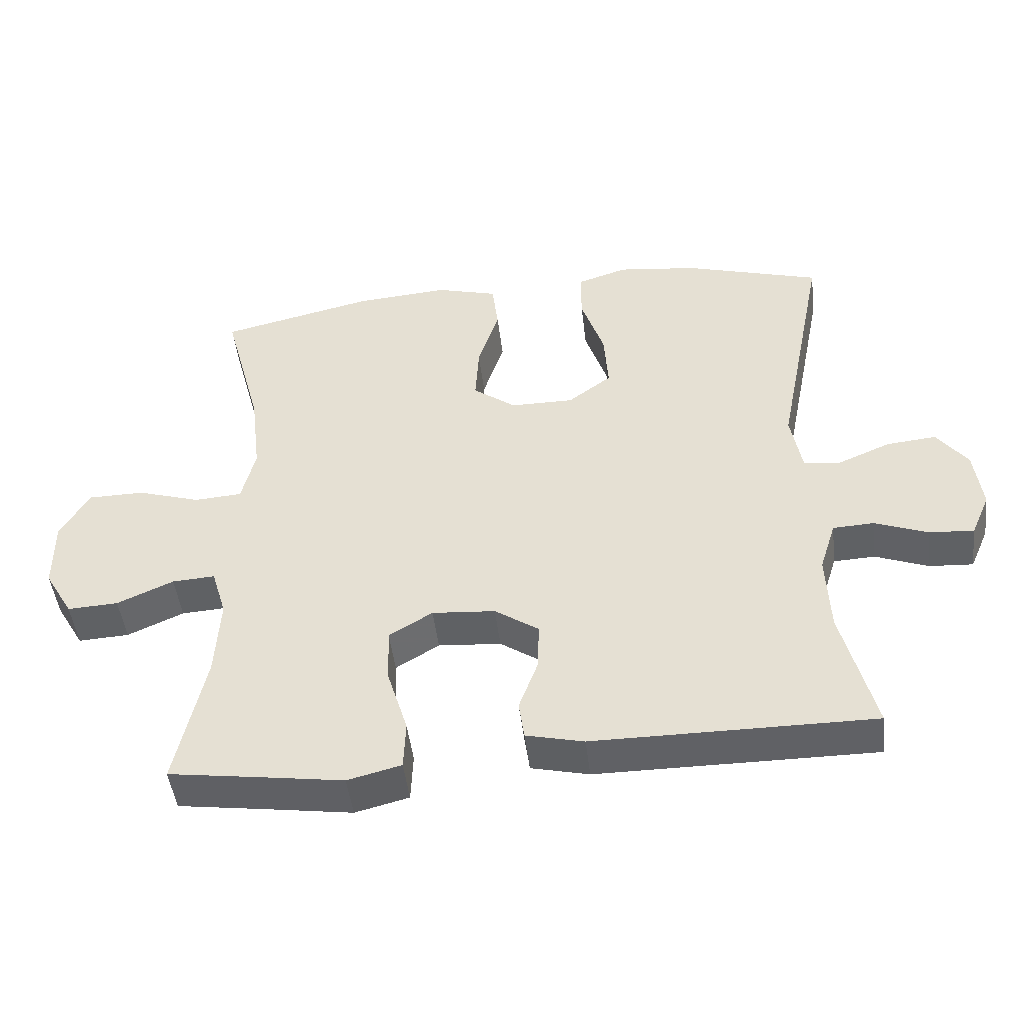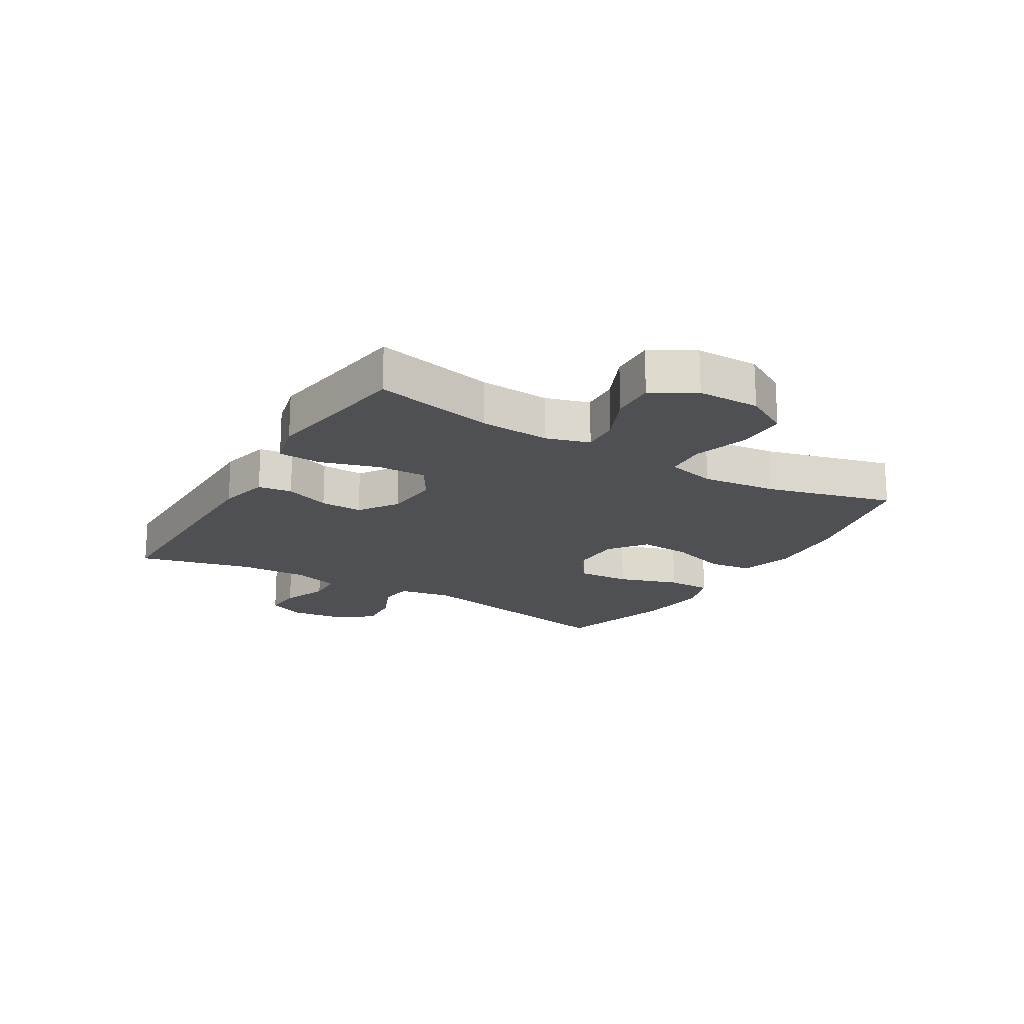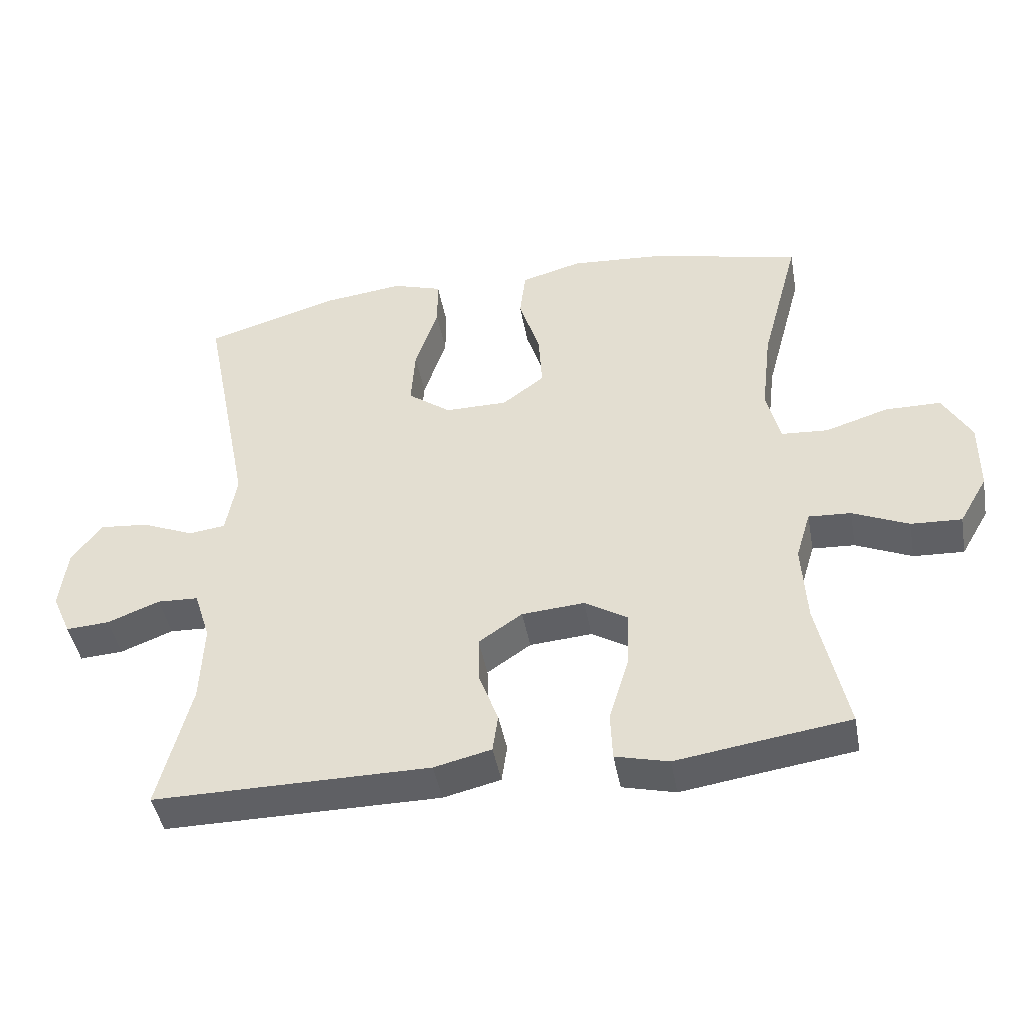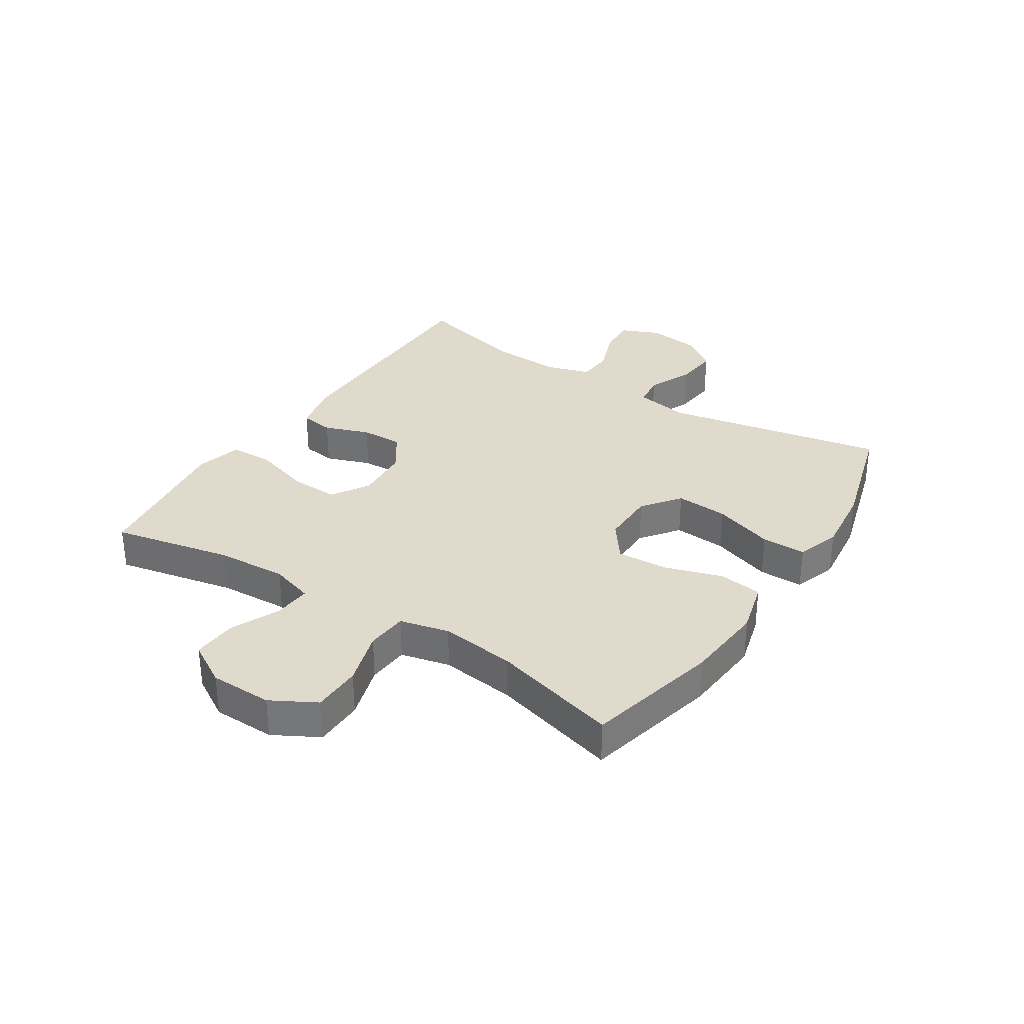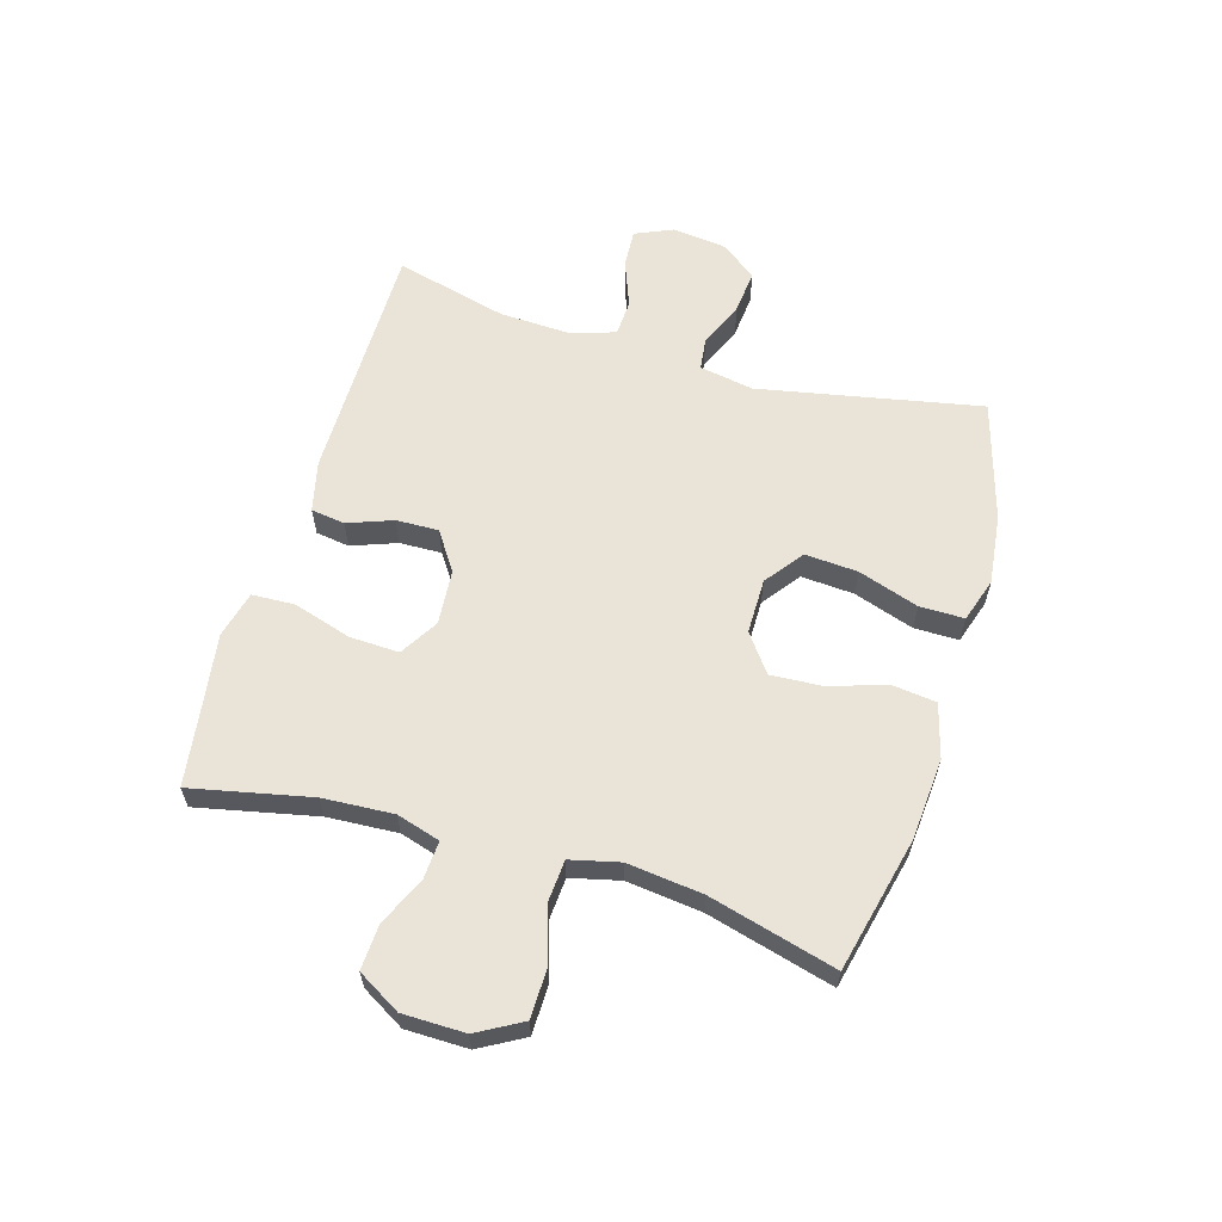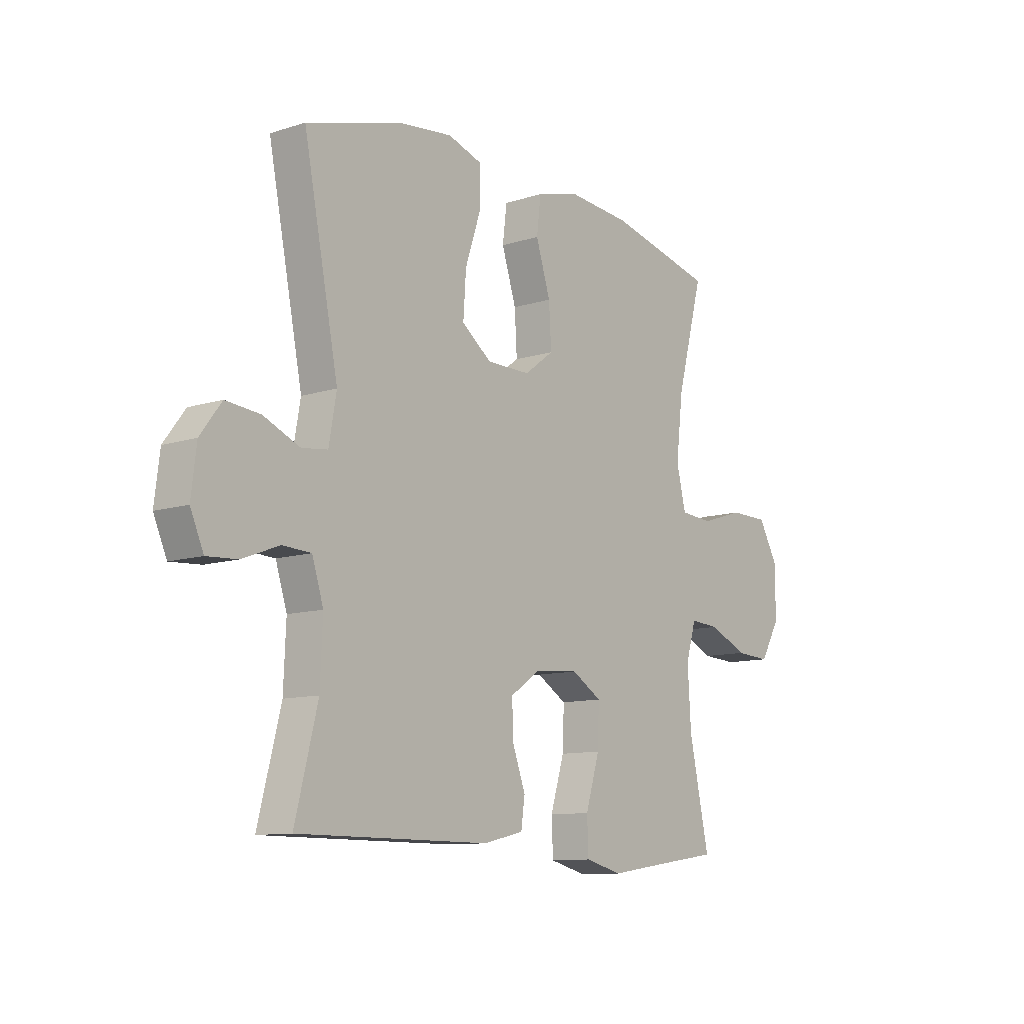
<metadata>
{"format":"obj","ext":"obj","renderer":"f3d","projection":"perspective","resolution":1024,"background":"white","views":[{"elev":-47.2,"azim":6.7,"up":"+Z"},{"elev":-18.7,"azim":-121.0,"up":"+Y"},{"elev":-44.7,"azim":-169.6,"up":"+Z"},{"elev":32.5,"azim":-56.9,"up":"+Y"},{"elev":61.1,"azim":-73.5,"up":"+Y"},{"elev":-10.7,"azim":128.4,"up":"+Z"}]}
</metadata>
<code>
v -0.5 0.07 -0.5
v -0.457 0.07 -0.299
v -0.45 0.07 -0.18
v -0.472 0.07 -0.107
v -0.535 0.07 -0.111
v -0.618 0.07 -0.148
v -0.693 0.07 -0.152
v -0.735 0.07 -0.08
v -0.736 0.07 0.025
v -0.694 0.07 0.1
v -0.611 0.07 0.101
v -0.518 0.07 0.072
v -0.448 0.07 0.077
v -0.428 0.07 0.16
v -0.443 0.07 0.287
v -0.5 0.07 0.5
v -0.274 0.07 0.553
v -0.137 0.07 0.564
v -0.046 0.07 0.539
v -0.037 0.07 0.465
v -0.068 0.07 0.368
v -0.073 0.07 0.282
v -0.01 0.07 0.235
v 0.083 0.07 0.235
v 0.147 0.07 0.283
v 0.141 0.07 0.372
v 0.107 0.07 0.474
v 0.107 0.07 0.549
v 0.181 0.07 0.573
v 0.299 0.07 0.559
v 0.5 0.07 0.5
v 0.426 0.07 0.126
v 0.442 0.07 0.035
v 0.497 0.07 0.028
v 0.574 0.07 0.061
v 0.647 0.07 0.068
v 0.692 0.07 0.008
v 0.703 0.07 -0.083
v 0.675 0.07 -0.147
v 0.61 0.07 -0.143
v 0.532 0.07 -0.113
v 0.471 0.07 -0.116
v 0.447 0.07 -0.192
v 0.452 0.07 -0.311
v 0.5 0.07 -0.5
v 0.09 0.07 -0.5
v 0.005 0.07 -0.48
v -0.003 0.07 -0.423
v 0.025 0.07 -0.347
v 0.027 0.07 -0.276
v -0.038 0.07 -0.232
v -0.131 0.07 -0.225
v -0.195 0.07 -0.264
v -0.192 0.07 -0.347
v -0.162 0.07 -0.445
v -0.165 0.07 -0.517
v -0.244 0.07 -0.537
v -0.366 0.07 -0.519
v -0.5 0 -0.5
v -0.457 0 -0.299
v -0.45 0 -0.18
v -0.472 0 -0.107
v -0.535 0 -0.111
v -0.618 0 -0.148
v -0.693 0 -0.152
v -0.735 0 -0.08
v -0.736 0 0.025
v -0.694 0 0.1
v -0.611 0 0.101
v -0.518 0 0.072
v -0.448 0 0.077
v -0.428 0 0.16
v -0.443 0 0.287
v -0.5 0 0.5
v -0.274 0 0.553
v -0.137 0 0.564
v -0.046 0 0.539
v -0.037 0 0.465
v -0.068 0 0.368
v -0.073 0 0.282
v -0.01 0 0.235
v 0.083 0 0.235
v 0.147 0 0.283
v 0.141 0 0.372
v 0.107 0 0.474
v 0.107 0 0.549
v 0.181 0 0.573
v 0.299 0 0.559
v 0.5 0 0.5
v 0.426 0 0.126
v 0.442 0 0.035
v 0.497 0 0.028
v 0.574 0 0.061
v 0.647 0 0.068
v 0.692 0 0.008
v 0.703 0 -0.083
v 0.675 0 -0.147
v 0.61 0 -0.143
v 0.532 0 -0.113
v 0.471 0 -0.116
v 0.447 0 -0.192
v 0.452 0 -0.311
v 0.5 0 -0.5
v 0.09 0 -0.5
v 0.005 0 -0.48
v -0.003 0 -0.423
v 0.025 0 -0.347
v 0.027 0 -0.276
v -0.038 0 -0.232
v -0.131 0 -0.225
v -0.195 0 -0.264
v -0.192 0 -0.347
v -0.162 0 -0.445
v -0.165 0 -0.517
v -0.244 0 -0.537
v -0.366 0 -0.519
f 55 56 57 58
f 54 55 58 1
f 53 54 1 2
f 52 53 2 3
f 51 52 3 4
f 46 47 48 49
f 44 45 46 49
f 43 44 49 50
f 42 43 50 51
f 38 39 40 41
f 38 41 42
f 37 38 42
f 34 35 36 37
f 34 37 42 51
f 29 30 31 32
f 29 32 33
f 26 27 28 29
f 25 26 29 33
f 24 25 33
f 23 24 33
f 18 19 20 21
f 18 21 22
f 15 16 17 18
f 14 15 18 22
f 13 14 22 23
f 9 10 11 12
f 9 12 13
f 8 9 13
f 5 6 7 8
f 4 5 8 13
f 33 34 51 4
f 4 13 23 33
f 116 115 114 113
f 59 116 113 112
f 60 59 112 111
f 61 60 111 110
f 62 61 110 109
f 107 106 105 104
f 107 104 103 102
f 108 107 102 101
f 109 108 101 100
f 99 98 97 96
f 100 99 96
f 100 96 95
f 95 94 93 92
f 109 100 95 92
f 90 89 88 87
f 91 90 87
f 87 86 85 84
f 91 87 84 83
f 91 83 82
f 91 82 81
f 79 78 77 76
f 80 79 76
f 76 75 74 73
f 80 76 73 72
f 81 80 72 71
f 70 69 68 67
f 71 70 67
f 71 67 66
f 66 65 64 63
f 71 66 63 62
f 62 109 92 91
f 91 81 71 62
f 1 59 60 2
f 2 60 61 3
f 3 61 62 4
f 4 62 63 5
f 5 63 64 6
f 6 64 65 7
f 7 65 66 8
f 8 66 67 9
f 9 67 68 10
f 10 68 69 11
f 11 69 70 12
f 12 70 71 13
f 13 71 72 14
f 14 72 73 15
f 15 73 74 16
f 16 74 75 17
f 17 75 76 18
f 18 76 77 19
f 19 77 78 20
f 20 78 79 21
f 21 79 80 22
f 22 80 81 23
f 23 81 82 24
f 24 82 83 25
f 25 83 84 26
f 26 84 85 27
f 27 85 86 28
f 28 86 87 29
f 29 87 88 30
f 30 88 89 31
f 31 89 90 32
f 32 90 91 33
f 33 91 92 34
f 34 92 93 35
f 35 93 94 36
f 36 94 95 37
f 37 95 96 38
f 38 96 97 39
f 39 97 98 40
f 40 98 99 41
f 41 99 100 42
f 42 100 101 43
f 43 101 102 44
f 44 102 103 45
f 45 103 104 46
f 46 104 105 47
f 47 105 106 48
f 48 106 107 49
f 49 107 108 50
f 50 108 109 51
f 51 109 110 52
f 52 110 111 53
f 53 111 112 54
f 54 112 113 55
f 55 113 114 56
f 56 114 115 57
f 57 115 116 58
f 58 116 59 1

</code>
